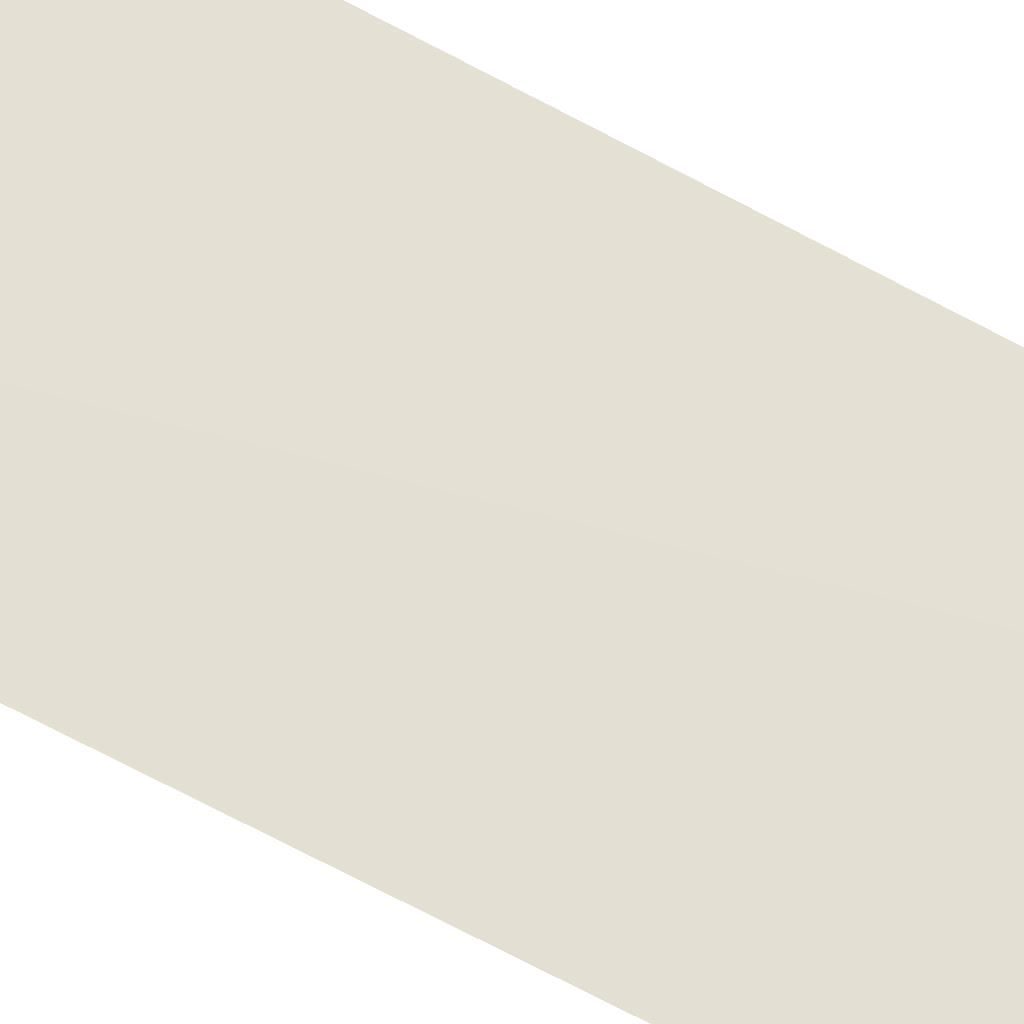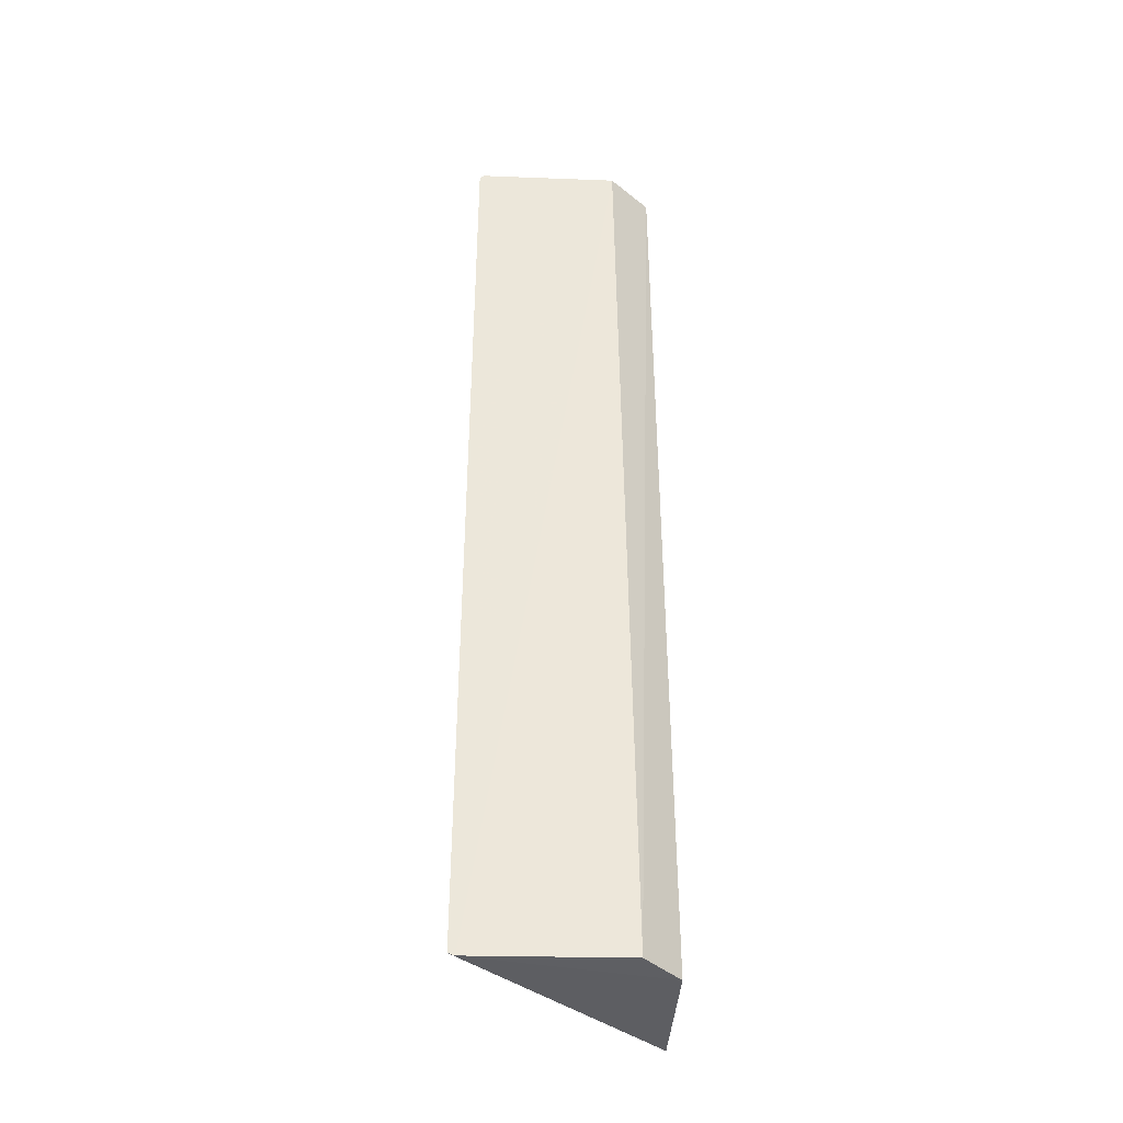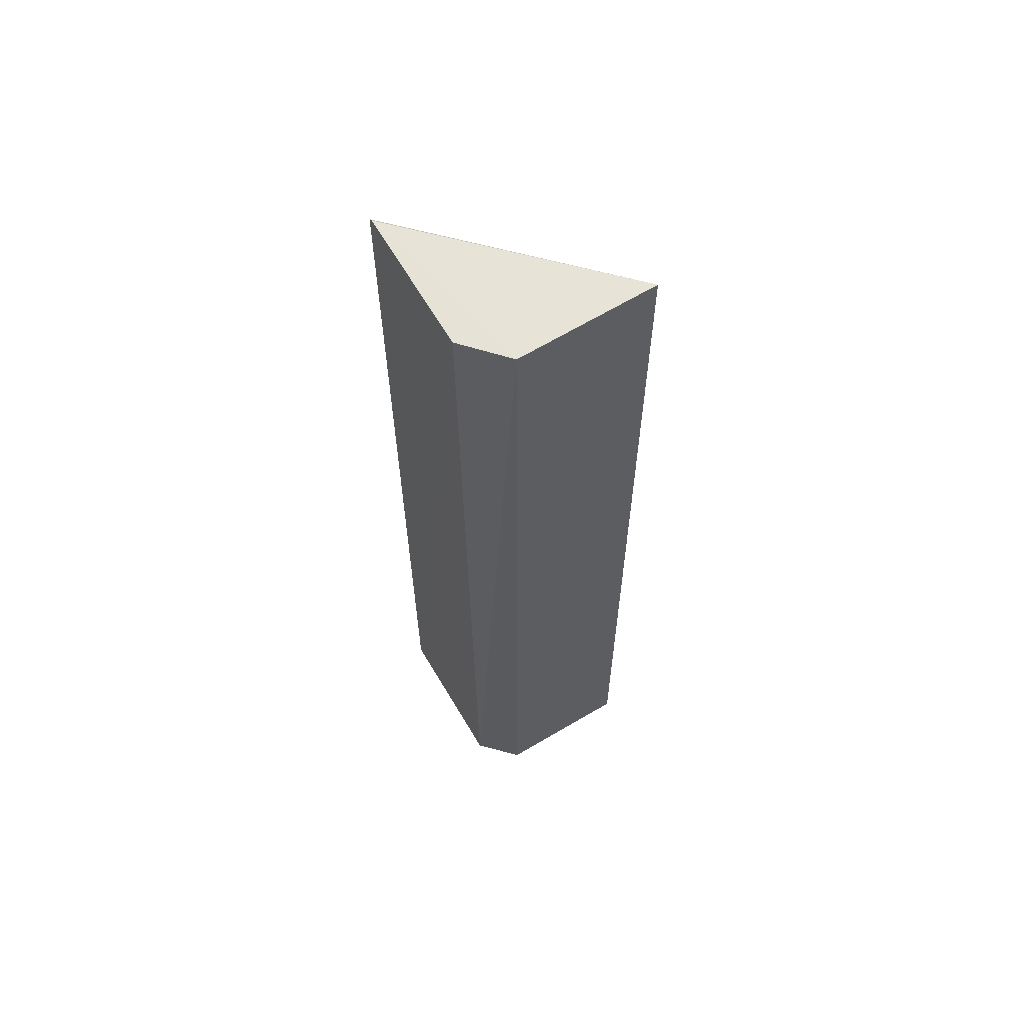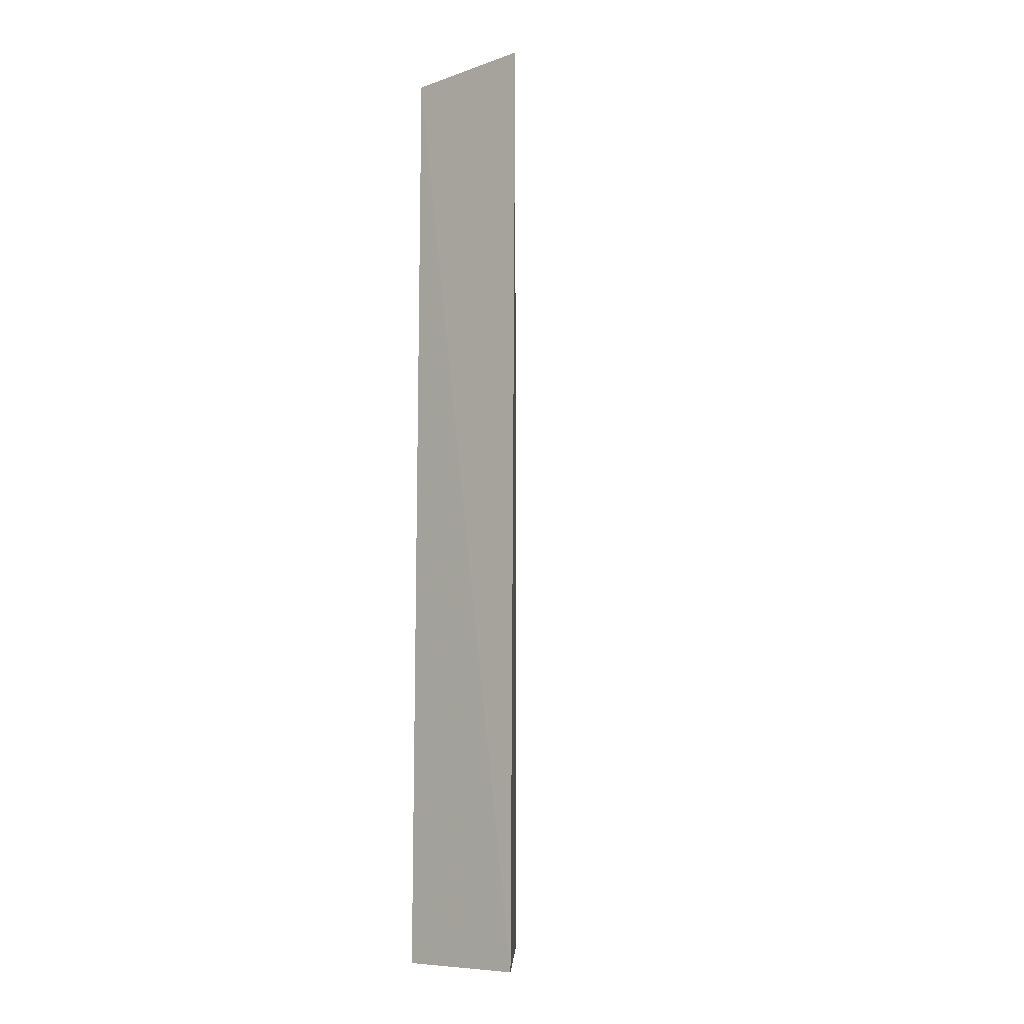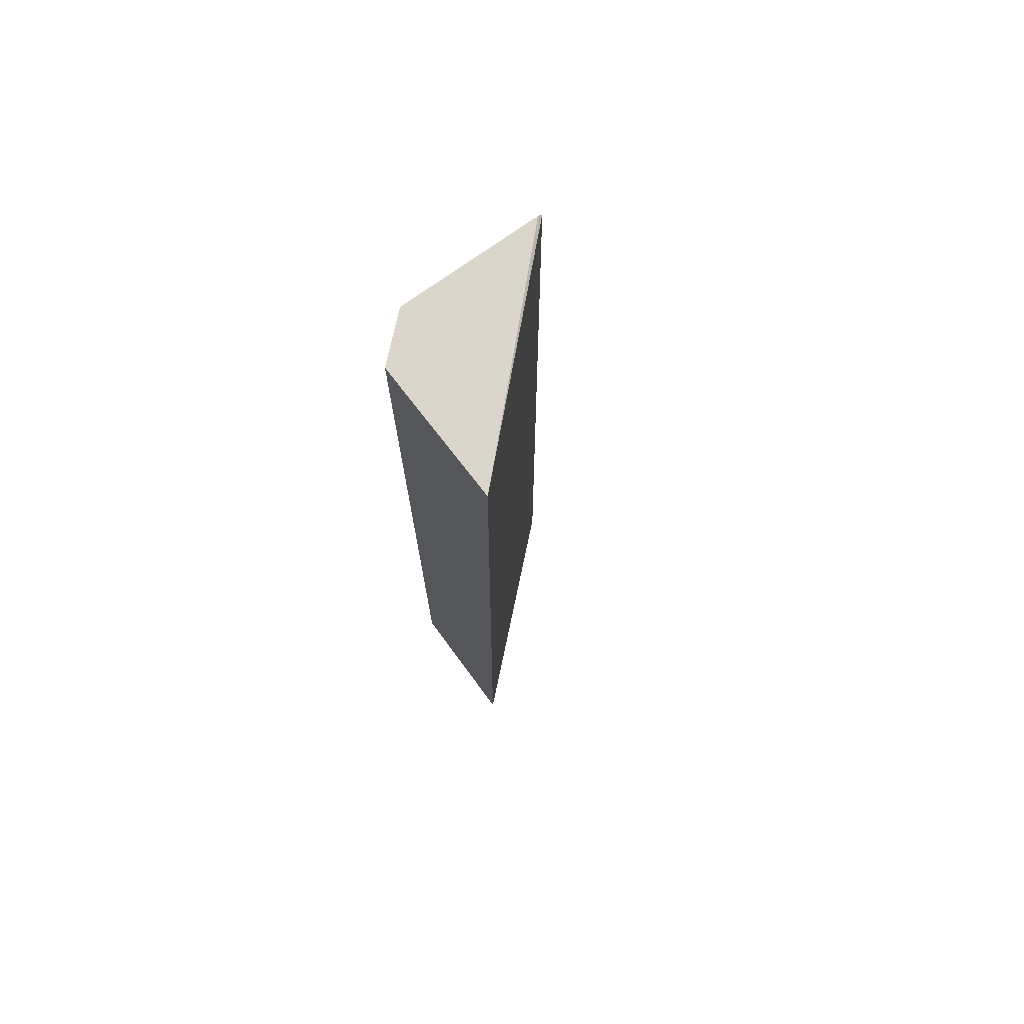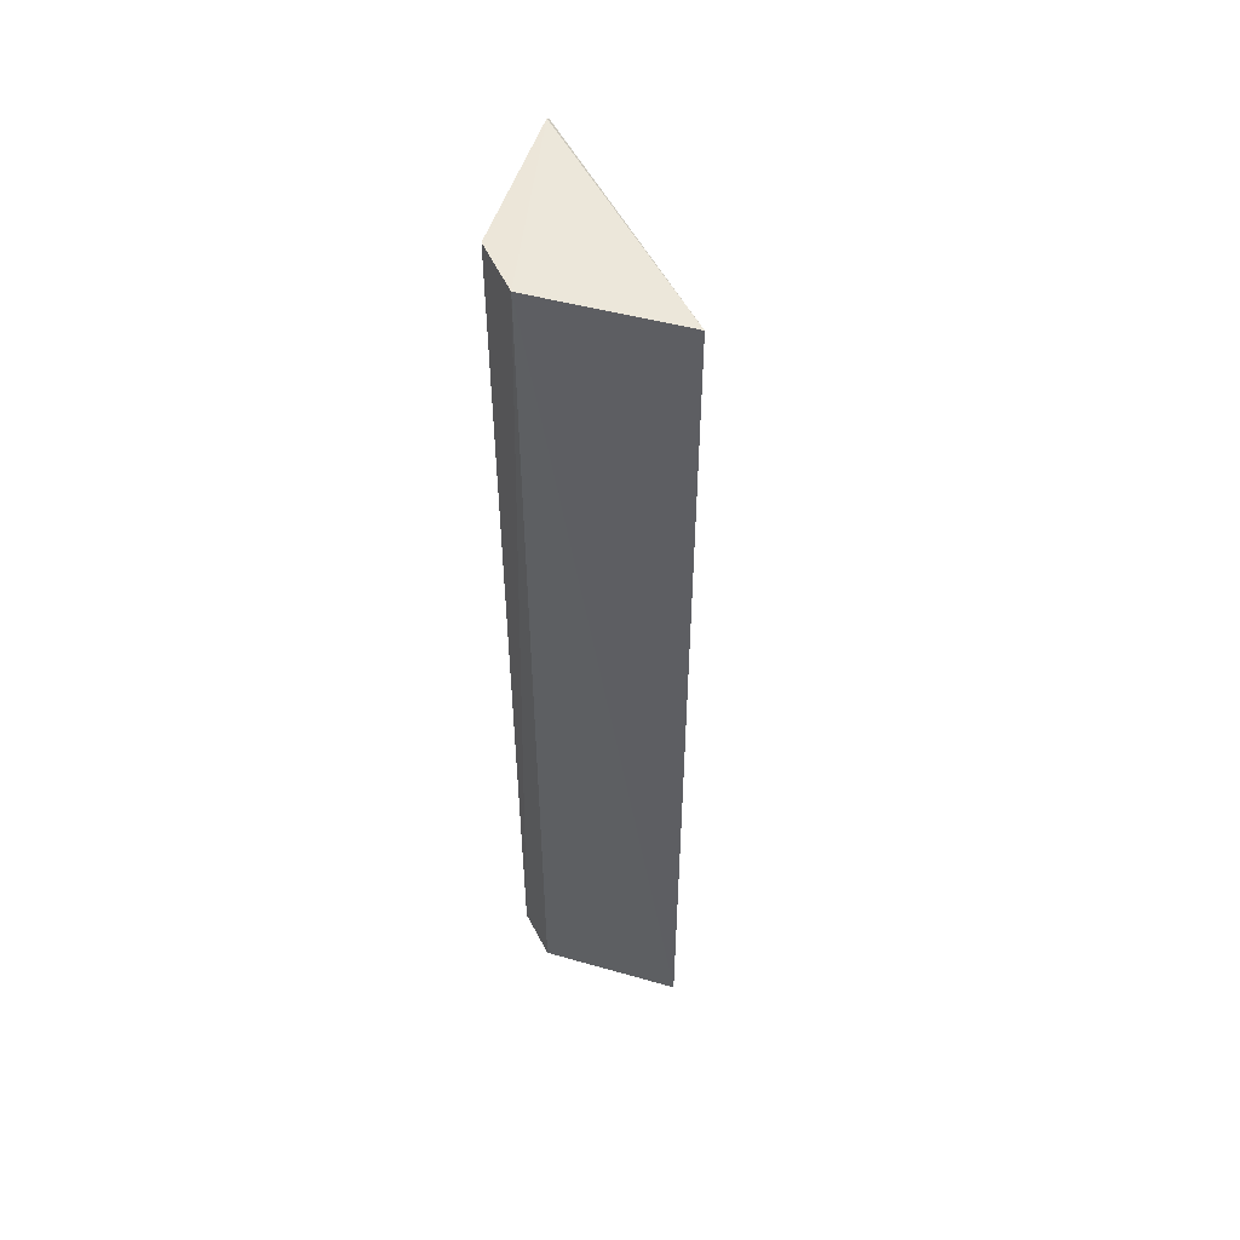
<metadata>
{"format":"obj","ext":"obj","renderer":"f3d","projection":"perspective","resolution":1024,"background":"white","views":[{"elev":-74.3,"azim":-117.5,"up":"+Y"},{"elev":-38.4,"azim":86.4,"up":"+Z"},{"elev":62.4,"azim":148.7,"up":"+Z"},{"elev":-9.0,"azim":-137.4,"up":"+Z"},{"elev":73.7,"azim":-126.9,"up":"+Z"},{"elev":52.4,"azim":-163.3,"up":"+Z"}]}
</metadata>
<code>
v 0.1974 0.04508 0.1382
v 0.1998 0.03162 0.1381
v 0.1999 0.04279 0.07069
v 0.1875 0.04544 0.07059
v 0.1874 0.04497 0.1383
v 0.1997 0.03152 0.07074
v 0.1974 0.04537 0.07057
v 0.2001 0.04211 0.1382
v 0.1997 0.03198 0.07057
v 0.1998 0.03193 0.1383
f 5 1 4
f 6 5 4
f 6 2 5
f 7 1 3
f 7 4 1
f 8 3 1
f 9 6 4
f 9 4 7
f 9 7 3
f 9 3 8
f 9 2 6
f 10 5 2
f 10 9 8
f 10 2 9
f 10 8 1
f 10 1 5

</code>
